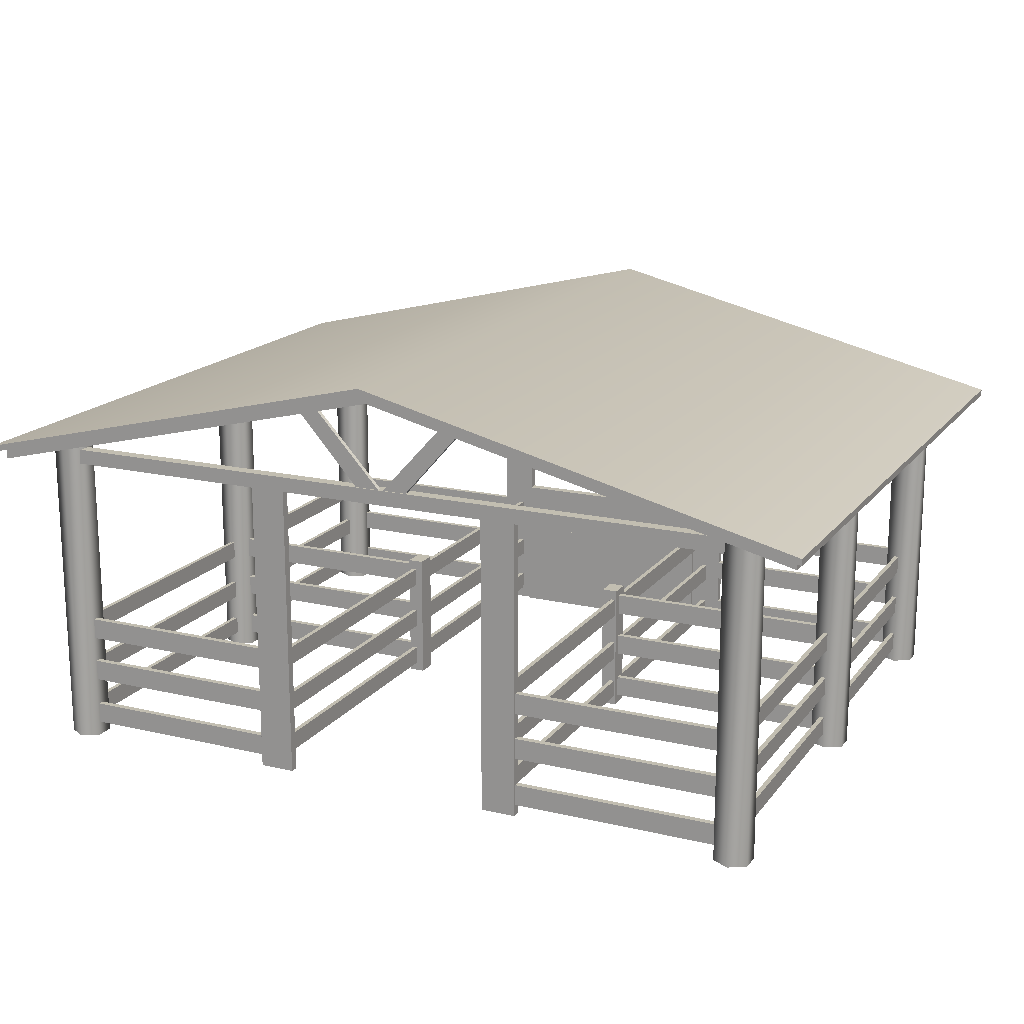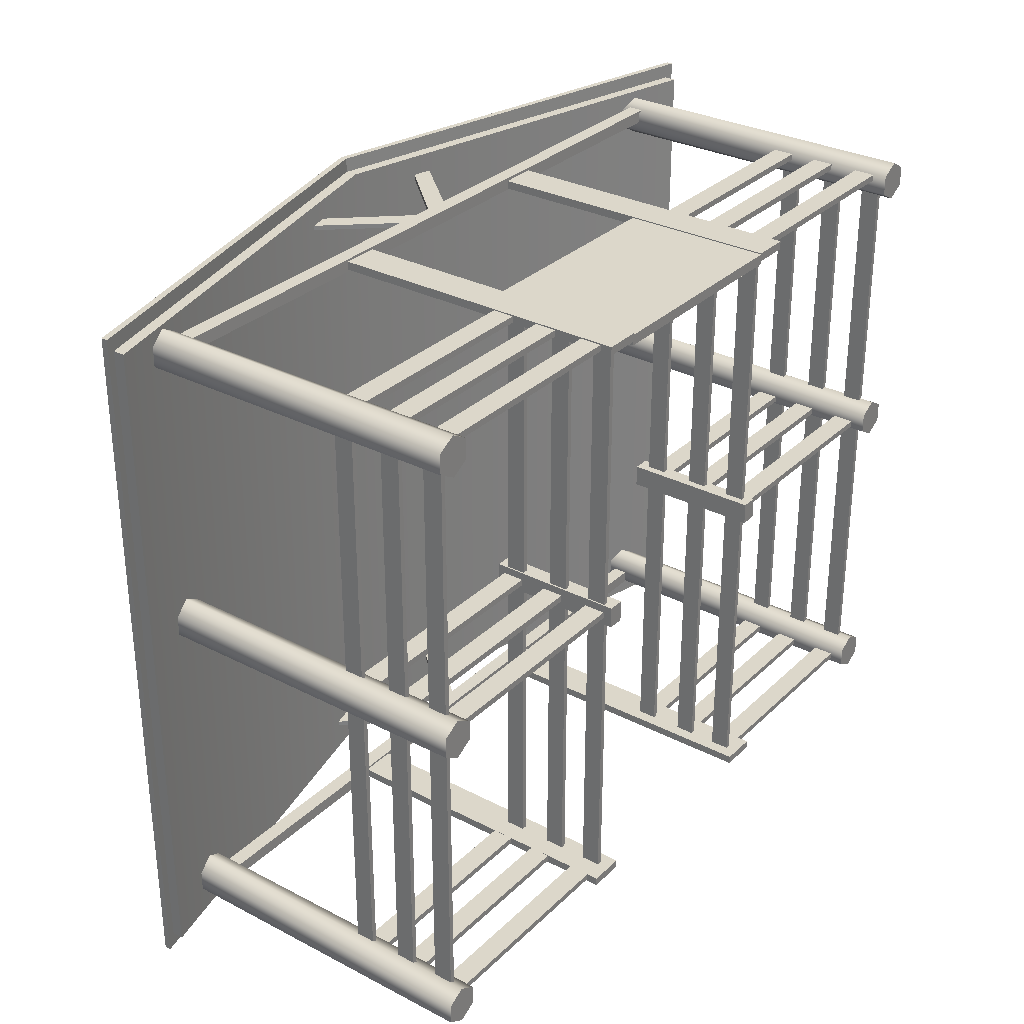
<metadata>
{"format":"obj","ext":"obj","renderer":"f3d","projection":"perspective","resolution":1024,"background":"white","views":[{"elev":17.1,"azim":-154.9,"up":"+Y"},{"elev":30.7,"azim":-53.2,"up":"+Z"}]}
</metadata>
<code>
o Sphere01_0
v -3.316 2.419 2.488
v -3.316 2.419 -2.682
v -3.316 2.467 -2.682
v -3.316 2.467 2.488
v -0.000892 3.274 -2.682
v -0.000892 3.225 -2.682
v 3.314 2.419 2.488
v 3.314 2.419 -2.682
v 3.314 2.467 -2.682
v 3.314 2.467 2.488
v -0.000898 3.225 2.488
v -0.000898 3.274 2.488
v -0.000898 3.225 2.38
v 3.25 2.434 2.38
v 3.25 2.434 -2.574
v -0.000892 3.225 -2.574
v -3.251 2.434 -2.574
v -3.251 2.434 2.38
v -0.000898 3.138 2.38
v 3.25 2.348 2.38
v 3.25 2.348 -2.574
v -0.000892 3.138 -2.574
v -3.251 2.348 -2.574
v -3.251 2.348 2.38
v 0.8528 0.02304 -2.352
v 0.8528 0.02304 -2.29
v 1.124 0.02304 -2.352
v 1.124 0.02304 -2.29
v 0.8528 2.352 -2.352
v 0.8528 2.352 -2.29
v 1.124 2.352 -2.352
v 1.124 2.352 -2.29
v -0.7987 0.02306 2.163
v -0.7987 0.02306 2.24
v 0.8613 0.02306 2.163
v 0.8613 0.02306 2.24
v -0.7987 1.145 2.163
v -0.7987 1.145 2.24
v 0.8613 1.145 2.163
v 0.8613 1.145 2.24
v -2.686 0.8428 -2.339
v -2.686 0.8428 -2.291
v -1.048 0.8428 -2.339
v -1.048 0.8428 -2.291
v -2.686 1.004 -2.339
v -2.686 1.004 -2.291
v -1.048 1.004 -2.339
v -1.048 1.004 -2.291
v -2.771 0.8368 -2.304
v -2.771 0.8368 2.118
v -2.734 0.8368 -2.304
v -2.734 0.8368 2.118
v -2.771 0.9789 -2.304
v -2.771 0.9789 2.118
v -2.734 0.9789 -2.304
v -2.734 0.9789 2.118
v -2.758 2.319 2.176
v -2.758 2.319 2.271
v 2.728 2.319 2.176
v 2.728 2.319 2.271
v -2.758 2.434 2.176
v -2.758 2.434 2.271
v 2.728 2.434 2.176
v 2.728 2.434 2.271
v 0.006354 2.415 -2.36
v 0.006354 2.415 -2.325
v -0.1361 2.362 -2.36
v -0.1361 2.362 -2.325
v -0.6117 3.091 -2.36
v -0.6117 3.091 -2.325
v -0.7223 3.024 -2.36
v -0.7223 3.024 -2.325
v 0.009844 2.415 -2.36
v 0.009844 2.415 -2.325
v 0.1523 2.362 -2.36
v 0.1523 2.362 -2.325
v 0.6279 3.091 -2.36
v 0.6279 3.091 -2.325
v 0.7385 3.024 -2.36
v 0.7385 3.024 -2.325
v -2.785 0.002959 2.35
v -2.657 0.002959 2.276
v -2.657 2.553 2.276
v -2.785 2.553 2.35
v -2.657 0.002959 2.128
v -2.657 2.553 2.128
v -2.785 0.002958 2.054
v -2.785 2.553 2.054
v -2.913 0.002958 2.128
v -2.913 2.519 2.128
v -2.913 0.002959 2.276
v -2.913 2.519 2.276
v -2.785 0.002954 0.2091
v -2.657 0.002955 0.135
v -2.657 2.553 0.135
v -2.785 2.553 0.2091
v -2.657 0.002954 -0.01331
v -2.657 2.553 -0.01331
v -2.785 0.002954 -0.08745
v -2.785 2.553 -0.08746
v -2.913 0.002954 -0.01331
v -2.913 2.519 -0.01331
v -2.913 0.002954 0.135
v -2.913 2.519 0.135
v -2.785 0.00295 -2.139
v -2.657 0.00295 -2.213
v -2.657 2.553 -2.213
v -2.785 2.553 -2.139
v -2.657 0.002949 -2.361
v -2.657 2.553 -2.361
v -2.785 0.002949 -2.435
v -2.785 2.553 -2.435
v -2.913 0.002949 -2.361
v -2.913 2.519 -2.361
v -2.913 0.002949 -2.213
v -2.913 2.519 -2.213
v 2.812 0.00295 -2.139
v 2.94 0.00295 -2.213
v 2.94 2.516 -2.213
v 2.812 2.516 -2.139
v 2.94 0.002949 -2.361
v 2.94 2.516 -2.361
v 2.812 0.002949 -2.435
v 2.812 2.516 -2.435
v 2.683 0.002949 -2.361
v 2.683 2.516 -2.361
v 2.683 0.002949 -2.213
v 2.683 2.516 -2.213
v 2.812 0.002954 0.2111
v 2.94 0.002955 0.137
v 2.94 2.516 0.1369
v 2.812 2.516 0.2111
v 2.94 0.002954 -0.01133
v 2.94 2.516 -0.01134
v 2.812 0.002954 -0.08547
v 2.812 2.516 -0.08548
v 2.683 0.002954 -0.01133
v 2.683 2.516 -0.01134
v 2.683 0.002954 0.137
v 2.683 2.516 0.1369
v 2.81 0.002959 2.324
v 2.938 0.002959 2.25
v 2.938 2.516 2.25
v 2.81 2.516 2.324
v 2.938 0.002959 2.102
v 2.938 2.516 2.102
v 2.81 0.002958 2.027
v 2.81 2.516 2.027
v 2.681 0.002958 2.102
v 2.681 2.516 2.102
v 2.681 0.002959 2.25
v 2.681 2.516 2.25
v -0.9407 0.04374 -0.05202
v -0.9407 0.04374 0.1086
v -0.8195 0.04374 -0.05202
v -0.8195 0.04374 0.1086
v -0.9407 1.056 -0.05202
v -0.9407 1.056 0.1086
v -0.8195 1.056 -0.05202
v -0.8195 1.056 0.1086
v -1.076 0.02304 -2.352
v -1.076 0.02304 -2.29
v -1.076 2.352 -2.29
v -1.076 2.352 -2.352
v -0.8048 0.02304 -2.29
v -0.8048 2.352 -2.29
v -0.8048 0.02304 -2.352
v -0.8048 2.352 -2.352
v 0.8528 0.02305 2.186
v 0.8528 0.02305 2.248
v 0.8528 2.352 2.248
v 0.8528 2.352 2.186
v 1.124 0.02305 2.248
v 1.124 2.352 2.248
v 1.124 0.02305 2.186
v 1.124 2.352 2.186
v -1.056 0.02305 2.19
v -1.056 0.02305 2.252
v -1.056 2.352 2.252
v -1.056 2.352 2.19
v -0.7847 0.02305 2.252
v -0.7847 2.352 2.252
v -0.7847 0.02305 2.19
v -0.7847 2.352 2.19
v -2.771 0.4573 -2.304
v -2.734 0.4573 -2.304
v -2.734 0.4573 2.118
v -2.771 0.4573 2.118
v -2.771 0.5994 -2.304
v -2.771 0.5995 2.118
v -2.734 0.5995 2.118
v -2.734 0.5994 -2.304
v -2.771 0.113 -2.304
v -2.734 0.113 -2.304
v -2.734 0.113 2.118
v -2.771 0.113 2.118
v -2.771 0.2551 -2.304
v -2.771 0.2552 2.118
v -2.734 0.2552 2.118
v -2.734 0.2551 -2.304
v -0.929 0.8368 -2.344
v -0.8922 0.8368 -2.344
v -0.8923 0.8368 2.238
v -0.929 0.8368 2.238
v -0.929 0.9789 -2.344
v -0.929 0.9789 2.238
v -0.8923 0.9789 2.238
v -0.8922 0.9789 -2.344
v -0.929 0.4573 -2.344
v -0.8922 0.4573 -2.344
v -0.8923 0.4573 2.238
v -0.929 0.4573 2.238
v -0.929 0.5994 -2.344
v -0.929 0.5995 2.238
v -0.8923 0.5995 2.238
v -0.8922 0.5994 -2.344
v -0.929 0.113 -2.344
v -0.8922 0.113 -2.344
v -0.8922 0.113 2.238
v -0.929 0.113 2.238
v -0.929 0.2551 -2.344
v -0.929 0.2552 2.238
v -0.8922 0.2552 2.238
v -0.8922 0.2551 -2.344
v 0.9443 0.8368 -2.31
v 0.9811 0.8368 -2.31
v 0.9811 0.8368 2.218
v 0.9443 0.8368 2.218
v 0.9443 0.9789 -2.31
v 0.9443 0.9789 2.218
v 0.9811 0.9789 2.218
v 0.9811 0.9789 -2.31
v 0.9443 0.4573 -2.31
v 0.9811 0.4573 -2.31
v 0.9811 0.4573 2.218
v 0.9443 0.4573 2.218
v 0.9443 0.5994 -2.31
v 0.9443 0.5995 2.218
v 0.9811 0.5995 2.218
v 0.9811 0.5994 -2.31
v 0.9443 0.113 -2.31
v 0.9811 0.113 -2.31
v 0.9811 0.113 2.218
v 0.9443 0.113 2.218
v 0.9443 0.2551 -2.31
v 0.9443 0.2552 2.218
v 0.9811 0.2552 2.218
v 0.9811 0.2551 -2.31
v 2.79 0.8368 -2.175
v 2.827 0.8368 -2.175
v 2.827 0.8368 2.07
v 2.79 0.8368 2.07
v 2.79 0.9789 -2.175
v 2.79 0.9789 2.07
v 2.827 0.9789 2.07
v 2.827 0.9789 -2.175
v 2.79 0.4573 -2.175
v 2.827 0.4573 -2.175
v 2.827 0.4573 2.07
v 2.79 0.4573 2.07
v 2.79 0.5994 -2.175
v 2.79 0.5995 2.07
v 2.827 0.5995 2.07
v 2.827 0.5994 -2.175
v 2.79 0.113 -2.175
v 2.827 0.113 -2.175
v 2.827 0.113 2.07
v 2.79 0.113 2.07
v 2.79 0.2551 -2.175
v 2.79 0.2552 2.07
v 2.827 0.2552 2.07
v 2.827 0.2551 -2.175
v -2.686 0.4843 -2.339
v -1.048 0.4843 -2.339
v -1.048 0.4843 -2.291
v -2.686 0.4843 -2.291
v -2.686 0.6451 -2.339
v -2.686 0.6451 -2.291
v -1.048 0.6451 -2.291
v -1.048 0.6451 -2.339
v -2.686 0.1103 -2.339
v -1.048 0.1103 -2.339
v -1.048 0.1103 -2.291
v -2.686 0.1103 -2.291
v -2.686 0.2711 -2.339
v -2.686 0.2711 -2.291
v -1.048 0.2711 -2.291
v -1.048 0.2711 -2.339
v 1.074 0.8428 -2.339
v 2.712 0.8428 -2.339
v 2.712 0.8428 -2.291
v 1.074 0.8428 -2.291
v 1.074 1.004 -2.339
v 1.074 1.004 -2.291
v 2.712 1.004 -2.291
v 2.712 1.004 -2.339
v 1.074 0.4843 -2.339
v 2.712 0.4843 -2.339
v 2.712 0.4843 -2.291
v 1.074 0.4843 -2.291
v 1.074 0.6451 -2.339
v 1.074 0.6451 -2.291
v 2.712 0.6451 -2.291
v 2.712 0.6451 -2.339
v 1.074 0.1103 -2.339
v 2.712 0.1103 -2.339
v 2.712 0.1103 -2.291
v 1.074 0.1103 -2.291
v 1.074 0.2711 -2.339
v 1.074 0.2711 -2.291
v 2.712 0.2711 -2.291
v 2.712 0.2711 -2.339
v -2.787 0.8428 0.002797
v -0.8512 0.8428 0.002797
v -0.8512 0.8428 0.05028
v -2.787 0.8428 0.05028
v -2.787 1.004 0.002796
v -2.787 1.004 0.05028
v -0.8512 1.004 0.05028
v -0.8512 1.004 0.002797
v -2.787 0.4843 0.002798
v -0.8512 0.4843 0.002798
v -0.8512 0.4843 0.05028
v -2.787 0.4843 0.05028
v -2.787 0.6451 0.002797
v -2.787 0.6451 0.05028
v -0.8512 0.6451 0.05028
v -0.8512 0.6451 0.002797
v -2.787 0.1103 0.002798
v -0.8512 0.1103 0.002798
v -0.8512 0.1103 0.05028
v -2.787 0.1103 0.05028
v -2.787 0.2711 0.002798
v -2.787 0.2711 0.05028
v -0.8512 0.2711 0.05028
v -0.8512 0.2711 0.002798
v 0.8977 0.8428 0.002797
v 2.711 0.8428 0.002797
v 2.711 0.8428 0.05028
v 0.8977 0.8428 0.05028
v 0.8977 1.004 0.002797
v 0.8977 1.004 0.05028
v 2.711 1.004 0.05028
v 2.711 1.004 0.002797
v 0.8977 0.4843 0.002798
v 2.711 0.4843 0.002798
v 2.711 0.4843 0.05028
v 0.8977 0.4843 0.05028
v 0.8977 0.6451 0.002797
v 0.8977 0.6451 0.05028
v 2.711 0.6451 0.05028
v 2.711 0.6451 0.002797
v 0.8977 0.1103 0.002798
v 2.711 0.1103 0.002799
v 2.711 0.1103 0.05028
v 0.8977 0.1103 0.05028
v 0.8977 0.2711 0.002798
v 0.8977 0.2711 0.05028
v 2.711 0.2711 0.05028
v 2.711 0.2711 0.002798
v -2.666 0.8428 2.196
v -1.028 0.8428 2.196
v -1.028 0.8428 2.243
v -2.666 0.8428 2.243
v -2.666 1.004 2.196
v -2.666 1.004 2.243
v -1.028 1.004 2.243
v -1.028 1.004 2.196
v -2.666 0.4843 2.196
v -1.028 0.4843 2.196
v -1.028 0.4843 2.243
v -2.666 0.4843 2.243
v -2.666 0.6451 2.196
v -2.666 0.6451 2.243
v -1.028 0.6451 2.243
v -1.028 0.6451 2.196
v -2.666 0.1103 2.196
v -1.028 0.1103 2.196
v -1.028 0.1103 2.243
v -2.666 0.1103 2.243
v -2.666 0.2711 2.196
v -2.666 0.2711 2.243
v -1.028 0.2711 2.243
v -1.028 0.2711 2.196
v 1.074 0.8428 2.193
v 2.712 0.8428 2.193
v 2.712 0.8428 2.241
v 1.074 0.8428 2.241
v 1.074 1.004 2.193
v 1.074 1.004 2.241
v 2.712 1.004 2.241
v 2.712 1.004 2.193
v 1.074 0.4843 2.193
v 2.712 0.4843 2.193
v 2.712 0.4843 2.241
v 1.074 0.4843 2.241
v 1.074 0.6451 2.193
v 1.074 0.6451 2.241
v 2.712 0.6451 2.241
v 2.712 0.6451 2.193
v 1.074 0.1103 2.193
v 2.712 0.1103 2.193
v 2.712 0.1103 2.241
v 1.074 0.1103 2.241
v 1.074 0.2711 2.193
v 1.074 0.2711 2.241
v 2.712 0.2711 2.241
v 2.712 0.2711 2.193
v 0.8868 0.04374 -0.05202
v 1.008 0.04374 -0.05202
v 1.008 0.04374 0.1086
v 0.8868 0.04374 0.1086
v 0.8868 1.056 -0.05202
v 0.8868 1.056 0.1086
v 1.008 1.056 0.1086
v 1.008 1.056 -0.05202
v -2.758 2.319 -2.37
v 2.728 2.319 -2.37
v 2.728 2.319 -2.274
v -2.758 2.319 -2.274
v -2.758 2.434 -2.37
v -2.758 2.434 -2.274
v 2.728 2.434 -2.274
v 2.728 2.434 -2.37
v 0.006353 2.415 2.196
v -0.6117 3.091 2.196
v -0.6117 3.091 2.231
v 0.006353 2.415 2.231
v -0.7223 3.024 2.231
v -0.1361 2.362 2.231
v -0.7223 3.024 2.196
v -0.1361 2.362 2.196
v 0.009844 2.415 2.196
v 0.009844 2.415 2.231
v 0.6279 3.091 2.231
v 0.6279 3.091 2.196
v 0.1523 2.362 2.231
v 0.7385 3.024 2.231
v 0.1523 2.362 2.196
v 0.7385 3.024 2.196
f 37 38 40
f 40 39 37
f 45 46 48
f 48 47 45
f 53 54 56
f 56 55 53
f 61 62 64
f 64 63 61
f 157 158 160
f 160 159 157
f 189 190 191
f 191 192 189
f 197 198 199
f 199 200 197
f 205 206 207
f 207 208 205
f 213 214 215
f 215 216 213
f 221 222 223
f 223 224 221
f 229 230 231
f 231 232 229
f 237 238 239
f 239 240 237
f 245 246 247
f 247 248 245
f 253 254 255
f 255 256 253
f 261 262 263
f 263 264 261
f 269 270 271
f 271 272 269
f 277 278 279
f 279 280 277
f 285 286 287
f 287 288 285
f 293 294 295
f 295 296 293
f 301 302 303
f 303 304 301
f 309 310 311
f 311 312 309
f 317 318 319
f 319 320 317
f 325 326 327
f 327 328 325
f 333 334 335
f 335 336 333
f 341 342 343
f 343 344 341
f 349 350 351
f 351 352 349
f 357 358 359
f 359 360 357
f 365 366 367
f 367 368 365
f 373 374 375
f 375 376 373
f 381 382 383
f 383 384 381
f 389 390 391
f 391 392 389
f 397 398 399
f 399 400 397
f 405 406 407
f 407 408 405
f 413 414 415
f 415 416 413
f 421 422 423
f 423 424 421
f 41 43 44
f 44 42 41
f 49 51 52
f 52 50 49
f 57 59 60
f 60 58 57
f 89 87 81
f 81 91 89
f 85 82 81
f 81 87 85
f 101 99 93
f 93 103 101
f 97 94 93
f 93 99 97
f 113 111 105
f 105 115 113
f 109 106 105
f 105 111 109
f 125 123 117
f 117 127 125
f 121 118 117
f 117 123 121
f 137 135 129
f 129 139 137
f 133 130 129
f 129 135 133
f 149 147 141
f 141 151 149
f 145 142 141
f 141 147 145
f 153 155 156
f 156 154 153
f 185 186 187
f 187 188 185
f 193 194 195
f 195 196 193
f 201 202 203
f 203 204 201
f 209 210 211
f 211 212 209
f 217 218 219
f 219 220 217
f 225 226 227
f 227 228 225
f 233 234 235
f 235 236 233
f 241 242 243
f 243 244 241
f 249 250 251
f 251 252 249
f 257 258 259
f 259 260 257
f 265 266 267
f 267 268 265
f 273 274 275
f 275 276 273
f 281 282 283
f 283 284 281
f 289 290 291
f 291 292 289
f 297 298 299
f 299 300 297
f 305 306 307
f 307 308 305
f 313 314 315
f 315 316 313
f 321 322 323
f 323 324 321
f 329 330 331
f 331 332 329
f 337 338 339
f 339 340 337
f 345 346 347
f 347 348 345
f 353 354 355
f 355 356 353
f 361 362 363
f 363 364 361
f 369 370 371
f 371 372 369
f 377 378 379
f 379 380 377
f 385 386 387
f 387 388 385
f 393 394 395
f 395 396 393
f 401 402 403
f 403 404 401
f 409 410 411
f 411 412 409
f 417 418 419
f 419 420 417
f 27 25 29
f 29 31 27
f 35 33 37
f 37 39 35
f 43 41 45
f 45 47 43
f 59 57 61
f 61 63 59
f 67 71 69
f 69 65 67
f 75 73 77
f 77 79 75
f 81 82 83
f 83 84 81
f 82 85 86
f 86 83 82
f 85 87 88
f 88 86 85
f 87 89 90
f 90 88 87
f 89 91 92
f 92 90 89
f 91 81 84
f 84 92 91
f 86 88 84
f 84 83 86
f 90 92 84
f 84 88 90
f 93 94 95
f 95 96 93
f 94 97 98
f 98 95 94
f 97 99 100
f 100 98 97
f 99 101 102
f 102 100 99
f 101 103 104
f 104 102 101
f 103 93 96
f 96 104 103
f 98 100 96
f 96 95 98
f 102 104 96
f 96 100 102
f 105 106 107
f 107 108 105
f 106 109 110
f 110 107 106
f 109 111 112
f 112 110 109
f 111 113 114
f 114 112 111
f 113 115 116
f 116 114 113
f 115 105 108
f 108 116 115
f 110 112 108
f 108 107 110
f 114 116 108
f 108 112 114
f 117 118 119
f 119 120 117
f 118 121 122
f 122 119 118
f 121 123 124
f 124 122 121
f 123 125 126
f 126 124 123
f 125 127 128
f 128 126 125
f 127 117 120
f 120 128 127
f 122 124 120
f 120 119 122
f 126 128 120
f 120 124 126
f 129 130 131
f 131 132 129
f 130 133 134
f 134 131 130
f 133 135 136
f 136 134 133
f 135 137 138
f 138 136 135
f 137 139 140
f 140 138 137
f 139 129 132
f 132 140 139
f 134 136 132
f 132 131 134
f 138 140 132
f 132 136 138
f 141 142 143
f 143 144 141
f 142 145 146
f 146 143 142
f 145 147 148
f 148 146 145
f 147 149 150
f 150 148 147
f 149 151 152
f 152 150 149
f 151 141 144
f 144 152 151
f 146 148 144
f 144 143 146
f 150 152 144
f 144 148 150
f 155 153 157
f 157 159 155
f 167 161 164
f 164 168 167
f 175 169 172
f 172 176 175
f 183 177 180
f 180 184 183
f 274 273 277
f 277 280 274
f 282 281 285
f 285 288 282
f 290 289 293
f 293 296 290
f 298 297 301
f 301 304 298
f 306 305 309
f 309 312 306
f 314 313 317
f 317 320 314
f 322 321 325
f 325 328 322
f 330 329 333
f 333 336 330
f 338 337 341
f 341 344 338
f 346 345 349
f 349 352 346
f 354 353 357
f 357 360 354
f 362 361 365
f 365 368 362
f 370 369 373
f 373 376 370
f 378 377 381
f 381 384 378
f 386 385 389
f 389 392 386
f 394 393 397
f 397 400 394
f 402 401 405
f 405 408 402
f 410 409 413
f 413 416 410
f 418 417 421
f 421 424 418
f 432 431 426
f 426 425 432
f 439 433 436
f 436 440 439
f 36 34 33
f 33 35 36
f 28 26 25
f 25 27 28
f 26 28 32
f 32 30 26
f 34 36 40
f 40 38 34
f 42 44 48
f 48 46 42
f 58 60 64
f 64 62 58
f 66 70 72
f 72 68 66
f 74 76 80
f 80 78 74
f 154 156 160
f 160 158 154
f 162 165 166
f 166 163 162
f 170 173 174
f 174 171 170
f 178 181 182
f 182 179 178
f 276 275 279
f 279 278 276
f 284 283 287
f 287 286 284
f 292 291 295
f 295 294 292
f 300 299 303
f 303 302 300
f 308 307 311
f 311 310 308
f 316 315 319
f 319 318 316
f 324 323 327
f 327 326 324
f 332 331 335
f 335 334 332
f 340 339 343
f 343 342 340
f 348 347 351
f 351 350 348
f 356 355 359
f 359 358 356
f 364 363 367
f 367 366 364
f 372 371 375
f 375 374 372
f 380 379 383
f 383 382 380
f 388 387 391
f 391 390 388
f 396 395 399
f 399 398 396
f 404 403 407
f 407 406 404
f 412 411 415
f 415 414 412
f 420 419 423
f 423 422 420
f 428 427 429
f 429 430 428
f 434 437 438
f 438 435 434
f 25 26 30
f 30 29 25
f 33 34 38
f 38 37 33
f 49 50 54
f 54 53 49
f 65 69 70
f 70 66 65
f 73 74 78
f 78 77 73
f 153 154 158
f 158 157 153
f 161 162 163
f 163 164 161
f 169 170 171
f 171 172 169
f 177 178 179
f 179 180 177
f 185 188 190
f 190 189 185
f 193 196 198
f 198 197 193
f 201 204 206
f 206 205 201
f 209 212 214
f 214 213 209
f 217 220 222
f 222 221 217
f 225 228 230
f 230 229 225
f 233 236 238
f 238 237 233
f 241 244 246
f 246 245 241
f 249 252 254
f 254 253 249
f 257 260 262
f 262 261 257
f 265 268 270
f 270 269 265
f 409 412 414
f 414 413 409
f 425 426 427
f 427 428 425
f 433 434 435
f 435 436 433
f 167 165 162
f 162 161 167
f 175 173 170
f 170 169 175
f 183 181 178
f 178 177 183
f 1 4 3
f 3 2 1
f 22 19 24
f 24 23 22
f 6 2 3
f 3 5 6
f 12 5 3
f 3 4 12
f 12 4 1
f 1 11 12
f 7 8 9
f 9 10 7
f 20 19 22
f 22 21 20
f 9 8 6
f 6 5 9
f 9 5 12
f 12 10 9
f 7 10 12
f 12 11 7
f 11 13 14
f 14 7 11
f 7 14 15
f 15 8 7
f 8 15 16
f 16 6 8
f 6 16 17
f 17 2 6
f 2 17 18
f 18 1 2
f 1 18 13
f 13 11 1
f 13 19 20
f 20 14 13
f 14 20 21
f 21 15 14
f 15 21 22
f 22 16 15
f 16 22 23
f 23 17 16
f 17 23 24
f 24 18 17
f 18 24 19
f 19 13 18
f 28 27 31
f 31 32 28
f 36 35 39
f 39 40 36
f 52 51 55
f 55 56 52
f 68 72 71
f 71 67 68
f 76 75 79
f 79 80 76
f 156 155 159
f 159 160 156
f 165 167 168
f 168 166 165
f 173 175 176
f 176 174 173
f 181 183 184
f 184 182 181
f 187 186 192
f 192 191 187
f 195 194 200
f 200 199 195
f 203 202 208
f 208 207 203
f 211 210 216
f 216 215 211
f 219 218 224
f 224 223 219
f 227 226 232
f 232 231 227
f 235 234 240
f 240 239 235
f 243 242 248
f 248 247 243
f 251 250 256
f 256 255 251
f 259 258 264
f 264 263 259
f 267 266 272
f 272 271 267
f 411 410 416
f 416 415 411
f 430 429 431
f 431 432 430
f 437 439 440
f 440 438 437

</code>
